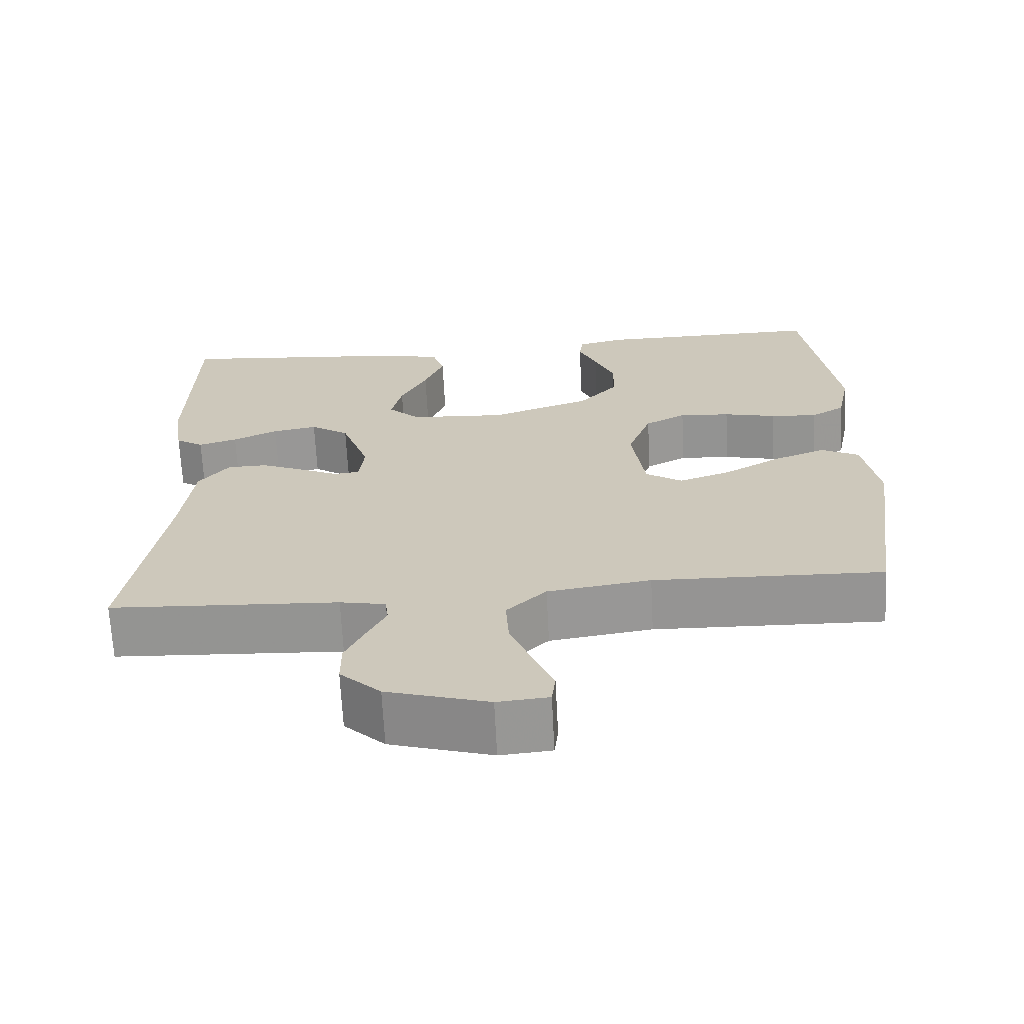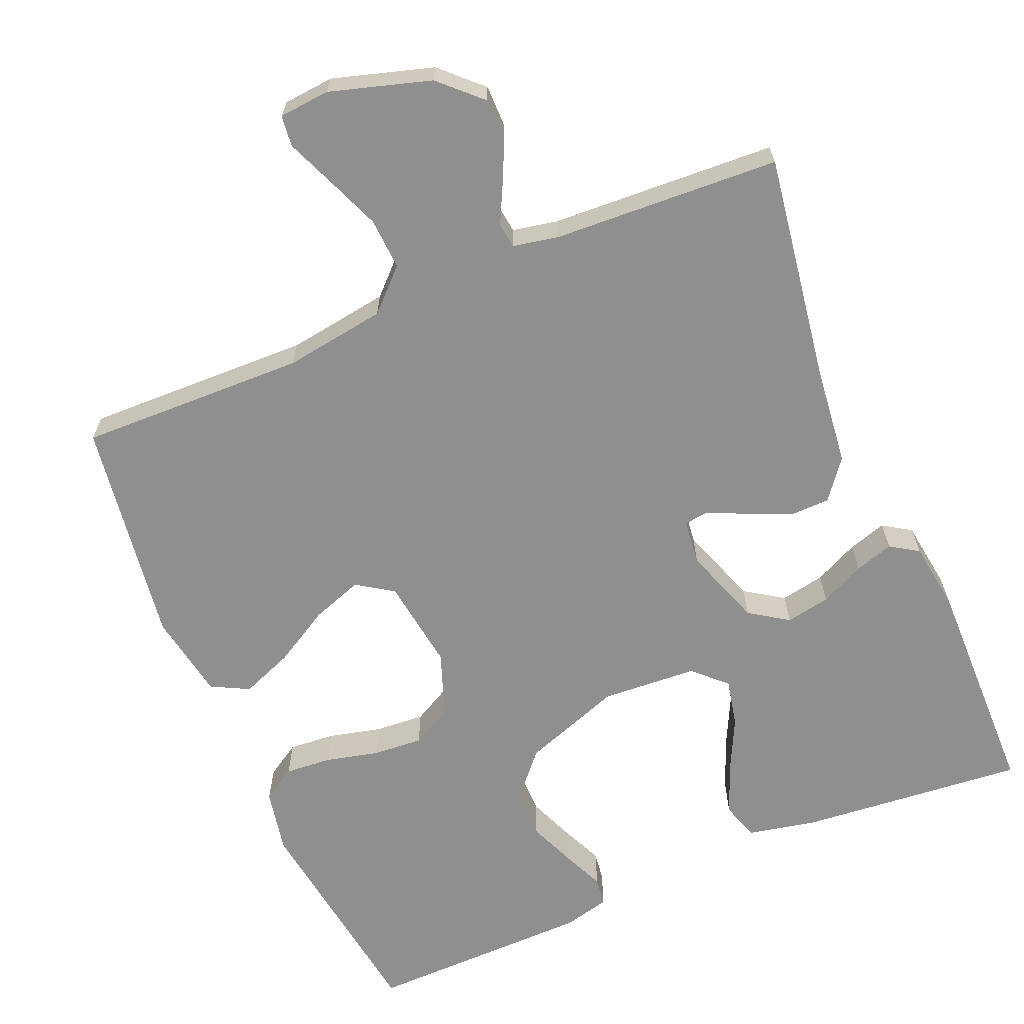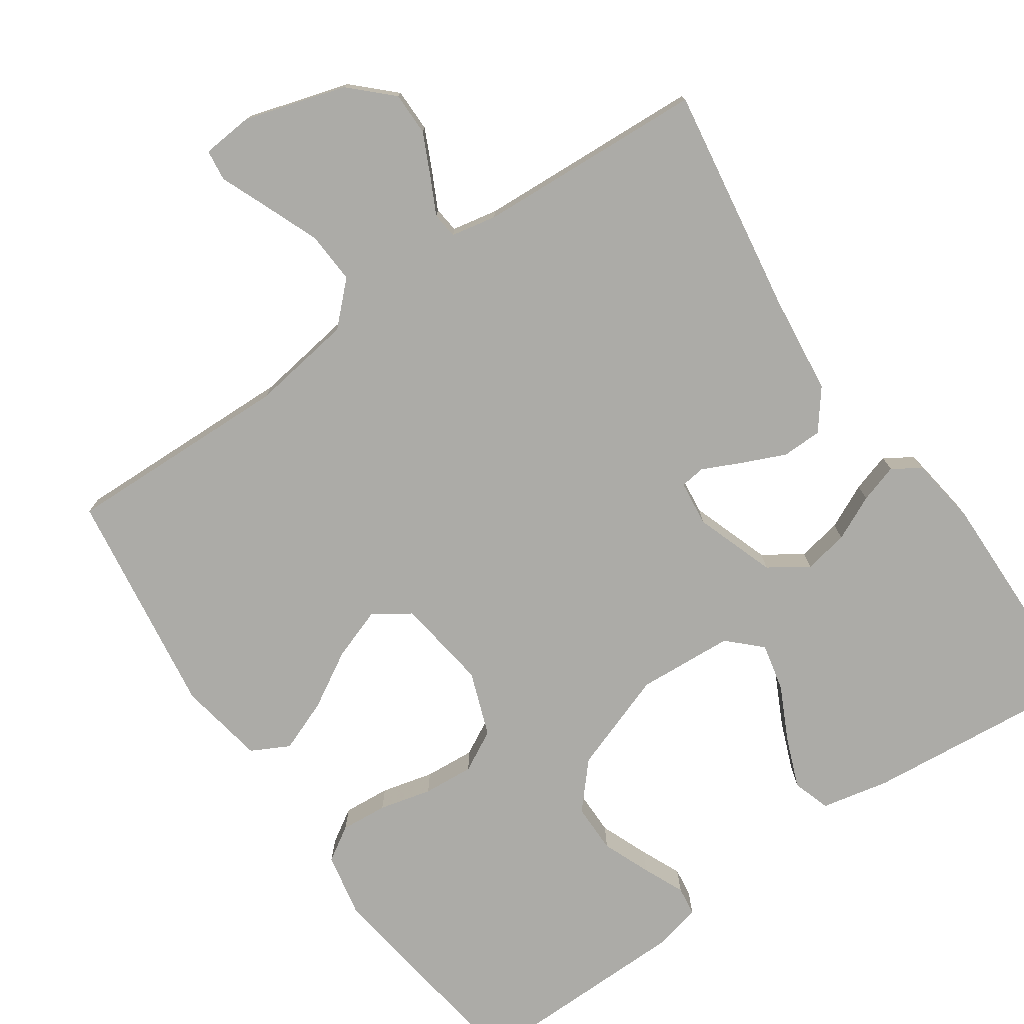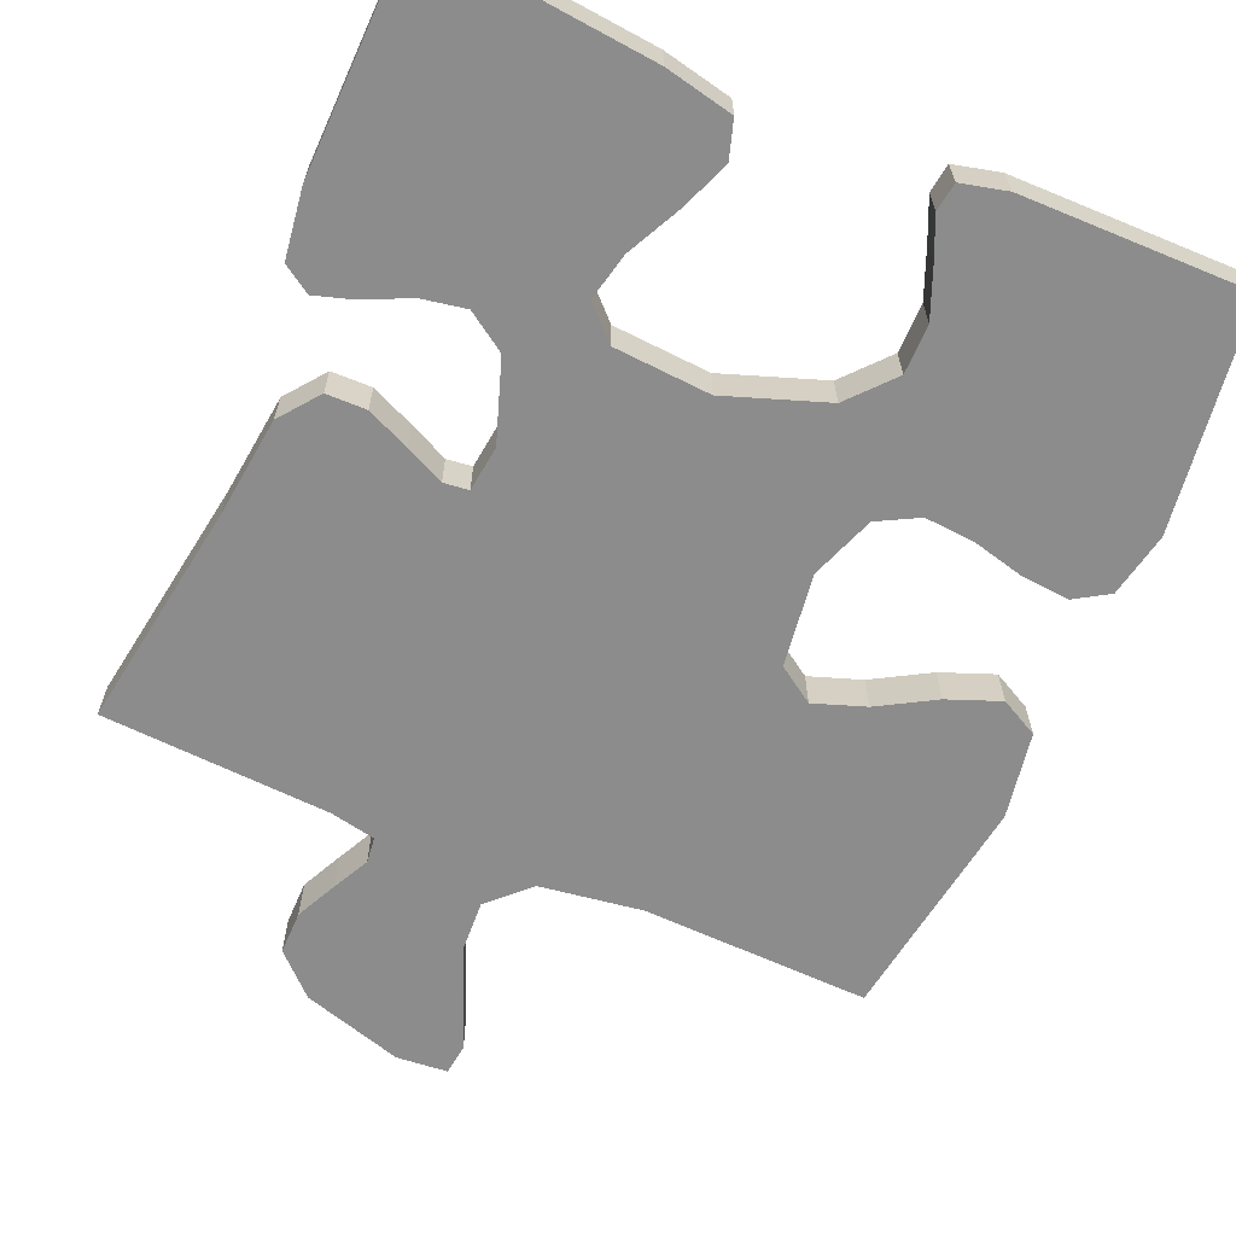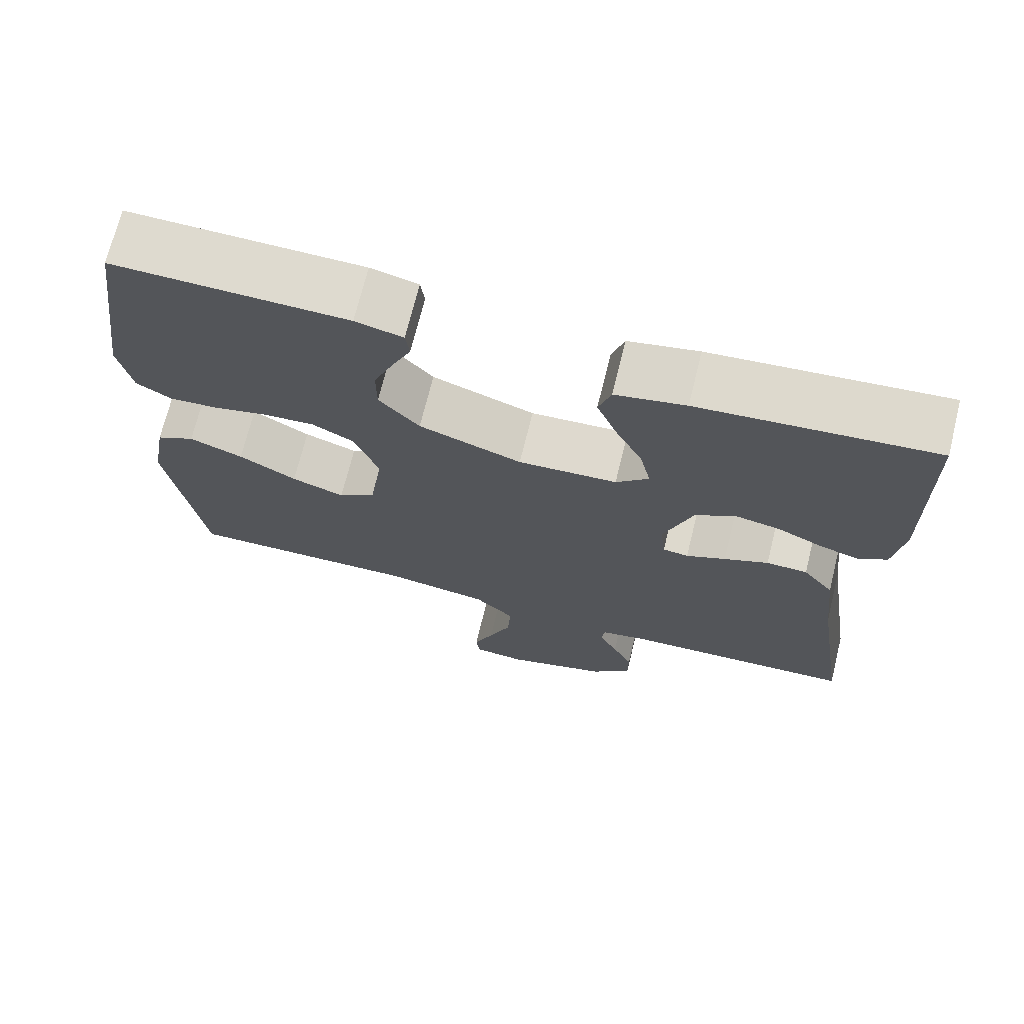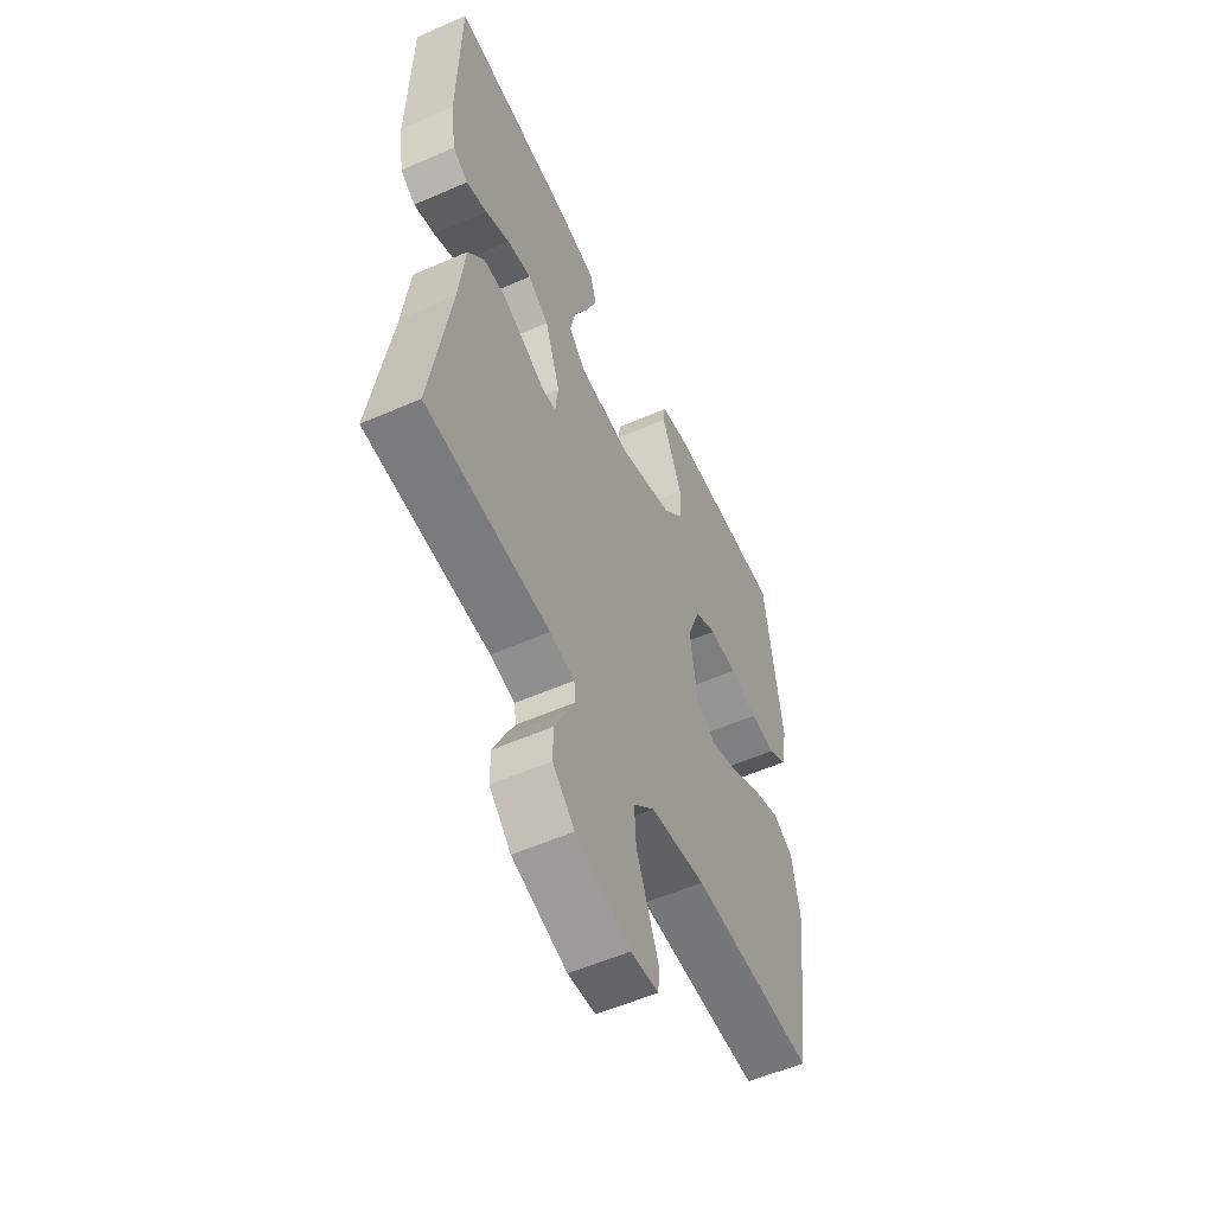
<metadata>
{"format":"obj","ext":"obj","renderer":"f3d","projection":"perspective","resolution":1024,"background":"white","views":[{"elev":-67.5,"azim":2.9,"up":"+Z"},{"elev":-65.4,"azim":-157.0,"up":"+Y"},{"elev":-76.2,"azim":-145.4,"up":"+Y"},{"elev":-64.2,"azim":-23.4,"up":"+Y"},{"elev":71.0,"azim":-166.1,"up":"+Z"},{"elev":-55.7,"azim":-65.3,"up":"+Z"}]}
</metadata>
<code>
v 0.5 0.07 -0.5
v 0.2 0.07 -0.492
v 0.065 0.07 -0.512
v 0.013 0.07 -0.563
v 0.017 0.07 -0.631
v 0.046 0.07 -0.703
v 0.072 0.07 -0.766
v 0.067 0.07 -0.807
v 0 0.07 -0.813
v -0.133 0.07 -0.773
v -0.186 0.07 -0.722
v -0.186 0.07 -0.665
v -0.16 0.07 -0.61
v -0.136 0.07 -0.562
v -0.14 0.07 -0.528
v -0.2 0.07 -0.516
v -0.5 0.07 -0.5
v -0.454 0.07 -0.2
v -0.439 0.07 -0.068
v -0.399 0.07 -0.016
v -0.346 0.07 -0.015
v -0.289 0.07 -0.04
v -0.238 0.07 -0.064
v -0.205 0.07 -0.06
v -0.198 0.07 0
v -0.235 0.07 0.106
v -0.286 0.07 0.14
v -0.345 0.07 0.129
v -0.404 0.07 0.101
v -0.455 0.07 0.085
v -0.492 0.07 0.109
v -0.505 0.07 0.2
v -0.5 0.07 0.5
v -0.2 0.07 0.472
v -0.11 0.07 0.453
v -0.094 0.07 0.403
v -0.12 0.07 0.337
v -0.155 0.07 0.266
v -0.169 0.07 0.203
v -0.127 0.07 0.162
v 0 0.07 0.154
v 0.132 0.07 0.201
v 0.184 0.07 0.26
v 0.184 0.07 0.325
v 0.158 0.07 0.389
v 0.134 0.07 0.443
v 0.139 0.07 0.481
v 0.2 0.07 0.496
v 0.5 0.07 0.5
v 0.542 0.07 0.2
v 0.525 0.07 0.115
v 0.48 0.07 0.087
v 0.418 0.07 0.092
v 0.349 0.07 0.109
v 0.282 0.07 0.114
v 0.228 0.07 0.085
v 0.197 0.07 0
v 0.214 0.07 -0.122
v 0.262 0.07 -0.154
v 0.33 0.07 -0.13
v 0.404 0.07 -0.087
v 0.473 0.07 -0.06
v 0.523 0.07 -0.086
v 0.543 0.07 -0.2
v 0.5 0 -0.5
v 0.2 0 -0.492
v 0.065 0 -0.512
v 0.013 0 -0.563
v 0.017 0 -0.631
v 0.046 0 -0.703
v 0.072 0 -0.766
v 0.067 0 -0.807
v 0 0 -0.813
v -0.133 0 -0.773
v -0.186 0 -0.722
v -0.186 0 -0.665
v -0.16 0 -0.61
v -0.136 0 -0.562
v -0.14 0 -0.528
v -0.2 0 -0.516
v -0.5 0 -0.5
v -0.454 0 -0.2
v -0.439 0 -0.068
v -0.399 0 -0.016
v -0.346 0 -0.015
v -0.289 0 -0.04
v -0.238 0 -0.064
v -0.205 0 -0.06
v -0.198 0 0
v -0.235 0 0.106
v -0.286 0 0.14
v -0.345 0 0.129
v -0.404 0 0.101
v -0.455 0 0.085
v -0.492 0 0.109
v -0.505 0 0.2
v -0.5 0 0.5
v -0.2 0 0.472
v -0.11 0 0.453
v -0.094 0 0.403
v -0.12 0 0.337
v -0.155 0 0.266
v -0.169 0 0.203
v -0.127 0 0.162
v 0 0 0.154
v 0.132 0 0.201
v 0.184 0 0.26
v 0.184 0 0.325
v 0.158 0 0.389
v 0.134 0 0.443
v 0.139 0 0.481
v 0.2 0 0.496
v 0.5 0 0.5
v 0.542 0 0.2
v 0.525 0 0.115
v 0.48 0 0.087
v 0.418 0 0.092
v 0.349 0 0.109
v 0.282 0 0.114
v 0.228 0 0.085
v 0.197 0 0
v 0.214 0 -0.122
v 0.262 0 -0.154
v 0.33 0 -0.13
v 0.404 0 -0.087
v 0.473 0 -0.06
v 0.523 0 -0.086
v 0.543 0 -0.2
f 63 64 1 2
f 60 61 62 63
f 59 60 63 2
f 58 59 2 3
f 57 58 3 4
f 51 52 53 54
f 51 54 55
f 50 51 55
f 49 50 55
f 48 49 55 56
f 45 46 47 48
f 44 45 48
f 43 44 48 56
f 35 36 37 38
f 33 34 35 38
f 33 38 39
f 32 33 39 40
f 28 29 30 31
f 27 28 31 32
f 20 21 22 23
f 18 19 20 23
f 16 17 18 23
f 15 16 23 24
f 11 12 13 14
f 9 10 11 14
f 9 14 15
f 6 7 8 9
f 5 6 9 15
f 4 5 15 24
f 42 43 56 57
f 41 42 57 4
f 40 41 4 24
f 27 32 40
f 26 27 40
f 25 26 40
f 24 25 40
f 66 65 128 127
f 127 126 125 124
f 66 127 124 123
f 67 66 123 122
f 68 67 122 121
f 118 117 116 115
f 119 118 115
f 119 115 114
f 119 114 113
f 120 119 113 112
f 112 111 110 109
f 112 109 108
f 120 112 108 107
f 102 101 100 99
f 102 99 98 97
f 103 102 97
f 104 103 97 96
f 95 94 93 92
f 96 95 92 91
f 87 86 85 84
f 87 84 83 82
f 87 82 81 80
f 88 87 80 79
f 78 77 76 75
f 78 75 74 73
f 79 78 73
f 73 72 71 70
f 79 73 70 69
f 88 79 69 68
f 121 120 107 106
f 68 121 106 105
f 88 68 105 104
f 104 96 91
f 104 91 90
f 104 90 89
f 104 89 88
f 1 65 66 2
f 2 66 67 3
f 3 67 68 4
f 4 68 69 5
f 5 69 70 6
f 6 70 71 7
f 7 71 72 8
f 8 72 73 9
f 9 73 74 10
f 10 74 75 11
f 11 75 76 12
f 12 76 77 13
f 13 77 78 14
f 14 78 79 15
f 15 79 80 16
f 16 80 81 17
f 17 81 82 18
f 18 82 83 19
f 19 83 84 20
f 20 84 85 21
f 21 85 86 22
f 22 86 87 23
f 23 87 88 24
f 24 88 89 25
f 25 89 90 26
f 26 90 91 27
f 27 91 92 28
f 28 92 93 29
f 29 93 94 30
f 30 94 95 31
f 31 95 96 32
f 32 96 97 33
f 33 97 98 34
f 34 98 99 35
f 35 99 100 36
f 36 100 101 37
f 37 101 102 38
f 38 102 103 39
f 39 103 104 40
f 40 104 105 41
f 41 105 106 42
f 42 106 107 43
f 43 107 108 44
f 44 108 109 45
f 45 109 110 46
f 46 110 111 47
f 47 111 112 48
f 48 112 113 49
f 49 113 114 50
f 50 114 115 51
f 51 115 116 52
f 52 116 117 53
f 53 117 118 54
f 54 118 119 55
f 55 119 120 56
f 56 120 121 57
f 57 121 122 58
f 58 122 123 59
f 59 123 124 60
f 60 124 125 61
f 61 125 126 62
f 62 126 127 63
f 63 127 128 64
f 64 128 65 1

</code>
